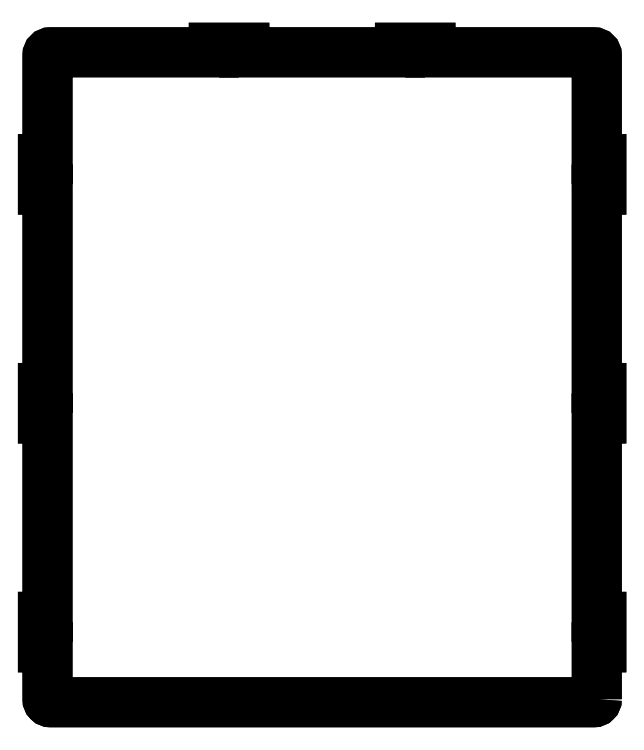
<metadata>
{"format":"dxf","ext":"dxf","renderer":"ezdxf+matplotlib","layout":"modelspace","background":"white","min_lineweight":24,"dpi":150}
</metadata>
<code>
0
SECTION
2
ENTITIES
0
LWPOLYLINE
8
0
90
40
70
1
43
0
10
180
20
66
42
-0.4142
10
178
20
64
10
-178
20
64
42
-0.4142
10
-180
20
66
10
-180
20
100
10
-183
20
100
10
-183
20
120
10
-180
20
120
10
-180
20
250
10
-183
20
250
10
-183
20
270
10
-180
20
270
10
-180
20
400
10
-183
20
400
10
-183
20
420
10
-180
20
420
10
-180
20
488
42
-0.4142
10
-178
20
490
10
-71
20
490
10
-71
20
493
10
-51
20
493
10
-51
20
490
10
51
20
490
10
51
20
493
10
71
20
493
10
71
20
490
10
178
20
490
42
-0.4142
10
180
20
488
10
180
20
420
10
183
20
420
10
183
20
400
10
180
20
400
10
180
20
270
10
183
20
270
10
183
20
250
10
180
20
250
10
180
20
120
10
183
20
120
10
183
20
100
10
180
20
100
0
LWPOLYLINE
8
0
90
40
70
1
43
0
10
180
20
66
42
-0.4142
10
178
20
64
10
-178
20
64
42
-0.4142
10
-180
20
66
10
-180
20
100
10
-183
20
100
10
-183
20
120
10
-180
20
120
10
-180
20
250
10
-183
20
250
10
-183
20
270
10
-180
20
270
10
-180
20
400
10
-183
20
400
10
-183
20
420
10
-180
20
420
10
-180
20
488
42
-0.4142
10
-178
20
490
10
-71
20
490
10
-71
20
493
10
-51
20
493
10
-51
20
490
10
51
20
490
10
51
20
493
10
71
20
493
10
71
20
490
10
178
20
490
42
-0.4142
10
180
20
488
10
180
20
420
10
183
20
420
10
183
20
400
10
180
20
400
10
180
20
270
10
183
20
270
10
183
20
250
10
180
20
250
10
180
20
120
10
183
20
120
10
183
20
100
10
180
20
100
0
ENDSEC
0
EOF

</code>
